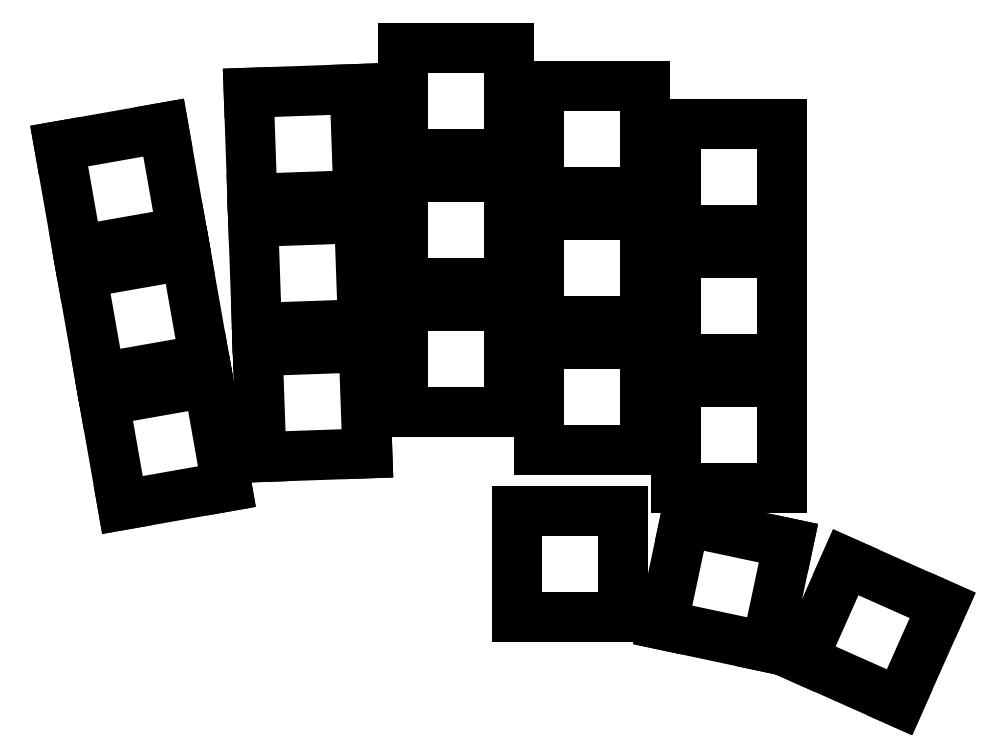
<metadata>
{"format":"dxf","ext":"dxf","renderer":"ezdxf+matplotlib","layout":"modelspace","background":"white","min_lineweight":24,"dpi":150}
</metadata>
<code>
0
SECTION
2
ENTITIES
0
LINE
8
0
10
94.34
20
-108.1
11
108.1
21
-105.7
0
LINE
8
0
10
108.1
20
-105.7
11
105.7
21
-91.92
0
LINE
8
0
10
105.7
20
-91.92
11
91.92
21
-94.34
0
LINE
8
0
10
91.92
20
-94.34
11
94.34
21
-108.1
0
LINE
8
0
10
91.39
20
-91.34
11
105.1
21
-88.92
0
LINE
8
0
10
105.1
20
-88.92
11
102.7
21
-75.18
0
LINE
8
0
10
102.7
20
-75.18
11
88.97
21
-77.6
0
LINE
8
0
10
88.97
20
-77.6
11
91.39
21
-91.34
0
LINE
8
0
10
88.44
20
-74.6
11
102.2
21
-72.17
0
LINE
8
0
10
102.2
20
-72.17
11
99.75
21
-58.44
0
LINE
8
0
10
99.75
20
-58.44
11
86.02
21
-60.86
0
LINE
8
0
10
86.02
20
-60.86
11
88.44
21
-74.6
0
LINE
8
0
10
112.6
20
-101.8
11
126.6
21
-101.3
0
LINE
8
0
10
126.6
20
-101.3
11
126.1
21
-87.34
0
LINE
8
0
10
126.1
20
-87.34
11
112.1
21
-87.83
0
LINE
8
0
10
112.1
20
-87.83
11
112.6
21
-101.8
0
LINE
8
0
10
112
20
-84.78
11
126
21
-84.3
0
LINE
8
0
10
126
20
-84.3
11
125.5
21
-70.35
0
LINE
8
0
10
125.5
20
-70.35
11
111.5
21
-70.84
0
LINE
8
0
10
111.5
20
-70.84
11
112
21
-84.78
0
LINE
8
0
10
111.4
20
-67.79
11
125.4
21
-67.31
0
LINE
8
0
10
125.4
20
-67.31
11
124.9
21
-53.36
0
LINE
8
0
10
124.9
20
-53.36
11
110.9
21
-53.85
0
LINE
8
0
10
110.9
20
-53.85
11
111.4
21
-67.79
0
LINE
8
0
10
131.2
20
-95.87
11
145.1
21
-95.87
0
LINE
8
0
10
145.1
20
-95.87
11
145.1
21
-81.92
0
LINE
8
0
10
145.1
20
-81.92
11
131.2
21
-81.92
0
LINE
8
0
10
131.2
20
-81.92
11
131.2
21
-95.87
0
LINE
8
0
10
131.2
20
-78.87
11
145.1
21
-78.87
0
LINE
8
0
10
145.1
20
-78.87
11
145.1
21
-64.92
0
LINE
8
0
10
145.1
20
-64.92
11
131.2
21
-64.92
0
LINE
8
0
10
131.2
20
-64.92
11
131.2
21
-78.87
0
LINE
8
0
10
131.2
20
-61.87
11
145.1
21
-61.87
0
LINE
8
0
10
145.1
20
-61.87
11
145.1
21
-47.92
0
LINE
8
0
10
145.1
20
-47.92
11
131.2
21
-47.92
0
LINE
8
0
10
131.2
20
-47.92
11
131.2
21
-61.87
0
LINE
8
0
10
149.2
20
-100.9
11
163.1
21
-100.9
0
LINE
8
0
10
163.1
20
-100.9
11
163.1
21
-86.92
0
LINE
8
0
10
163.1
20
-86.92
11
149.2
21
-86.92
0
LINE
8
0
10
149.2
20
-86.92
11
149.2
21
-100.9
0
LINE
8
0
10
149.2
20
-83.87
11
163.1
21
-83.87
0
LINE
8
0
10
163.1
20
-83.87
11
163.1
21
-69.92
0
LINE
8
0
10
163.1
20
-69.92
11
149.2
21
-69.92
0
LINE
8
0
10
149.2
20
-69.92
11
149.2
21
-83.87
0
LINE
8
0
10
149.2
20
-66.87
11
163.1
21
-66.87
0
LINE
8
0
10
163.1
20
-66.87
11
163.1
21
-52.92
0
LINE
8
0
10
163.1
20
-52.92
11
149.2
21
-52.92
0
LINE
8
0
10
149.2
20
-52.92
11
149.2
21
-66.87
0
LINE
8
0
10
167.2
20
-105.9
11
181.1
21
-105.9
0
LINE
8
0
10
181.1
20
-105.9
11
181.1
21
-91.92
0
LINE
8
0
10
181.1
20
-91.92
11
167.2
21
-91.92
0
LINE
8
0
10
167.2
20
-91.92
11
167.2
21
-105.9
0
LINE
8
0
10
167.2
20
-88.87
11
181.1
21
-88.87
0
LINE
8
0
10
181.1
20
-88.87
11
181.1
21
-74.92
0
LINE
8
0
10
181.1
20
-74.92
11
167.2
21
-74.92
0
LINE
8
0
10
167.2
20
-74.92
11
167.2
21
-88.87
0
LINE
8
0
10
167.2
20
-71.87
11
181.1
21
-71.87
0
LINE
8
0
10
181.1
20
-71.87
11
181.1
21
-57.92
0
LINE
8
0
10
181.1
20
-57.92
11
167.2
21
-57.92
0
LINE
8
0
10
167.2
20
-57.92
11
167.2
21
-71.87
0
LINE
8
0
10
146.2
20
-122.9
11
160.1
21
-122.9
0
LINE
8
0
10
160.1
20
-122.9
11
160.1
21
-108.9
0
LINE
8
0
10
160.1
20
-108.9
11
146.2
21
-108.9
0
LINE
8
0
10
146.2
20
-108.9
11
146.2
21
-122.9
0
LINE
8
0
10
165.4
20
-123.8
11
179.1
21
-126.8
0
LINE
8
0
10
179.1
20
-126.8
11
182
21
-113.1
0
LINE
8
0
10
182
20
-113.1
11
168.3
21
-110.2
0
LINE
8
0
10
168.3
20
-110.2
11
165.4
21
-123.8
0
LINE
8
0
10
183.8
20
-128.4
11
196.6
21
-134
0
LINE
8
0
10
196.6
20
-134
11
202.2
21
-121.3
0
LINE
8
0
10
202.2
20
-121.3
11
189.5
21
-115.6
0
LINE
8
0
10
189.5
20
-115.6
11
183.8
21
-128.4
0
ENDSEC
0
EOF

</code>
